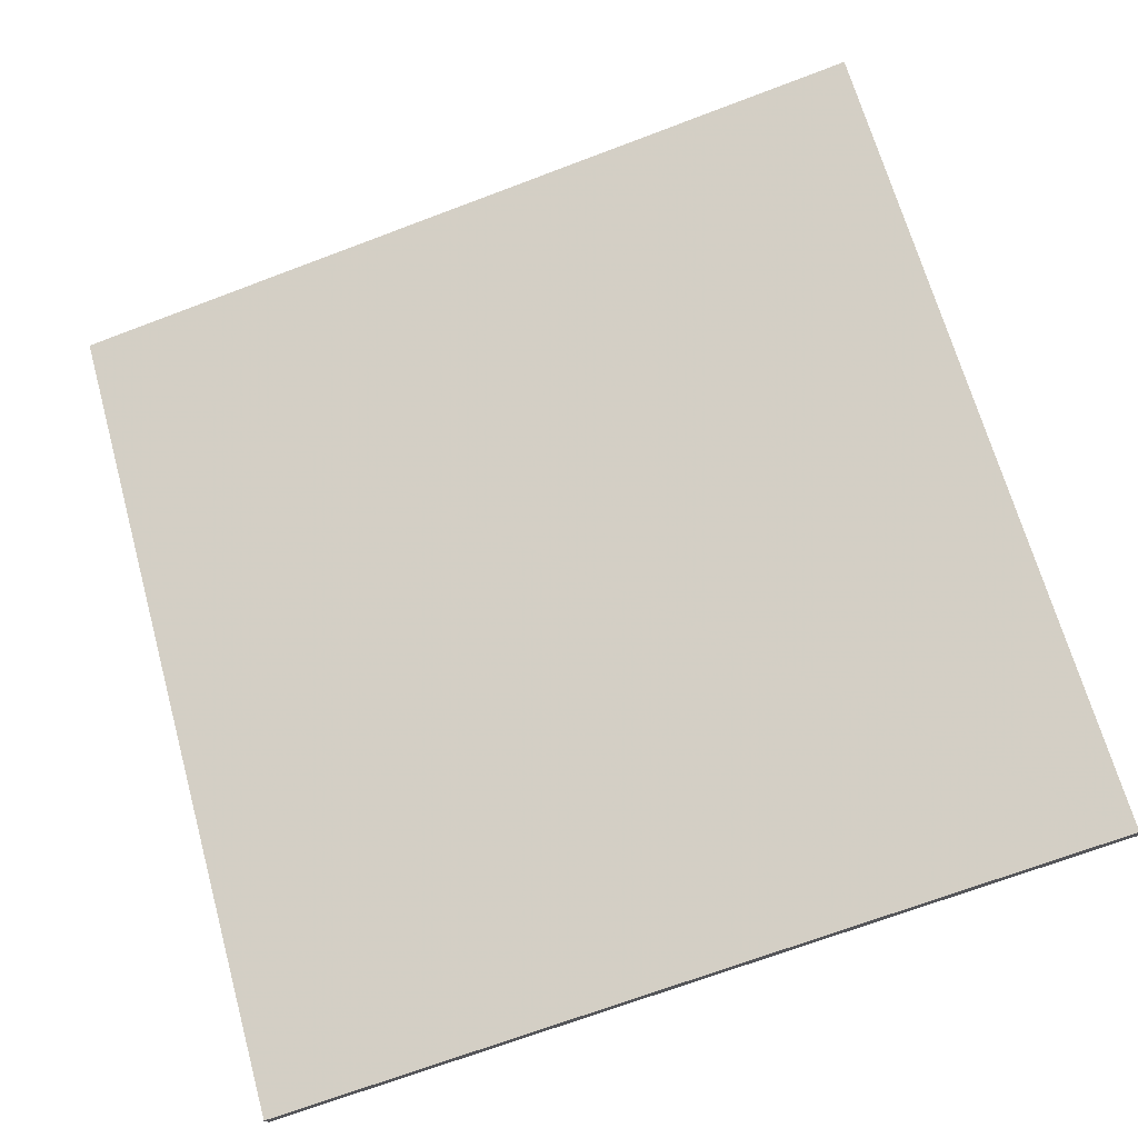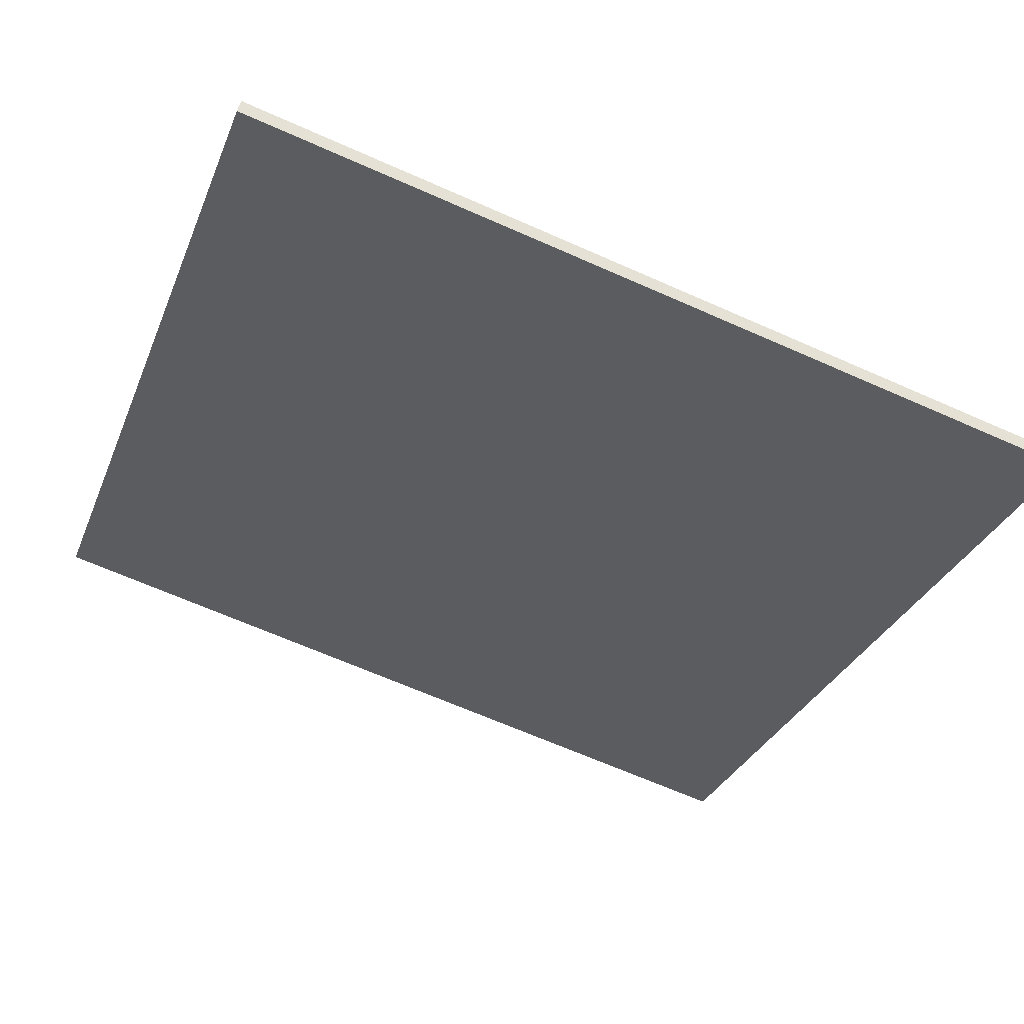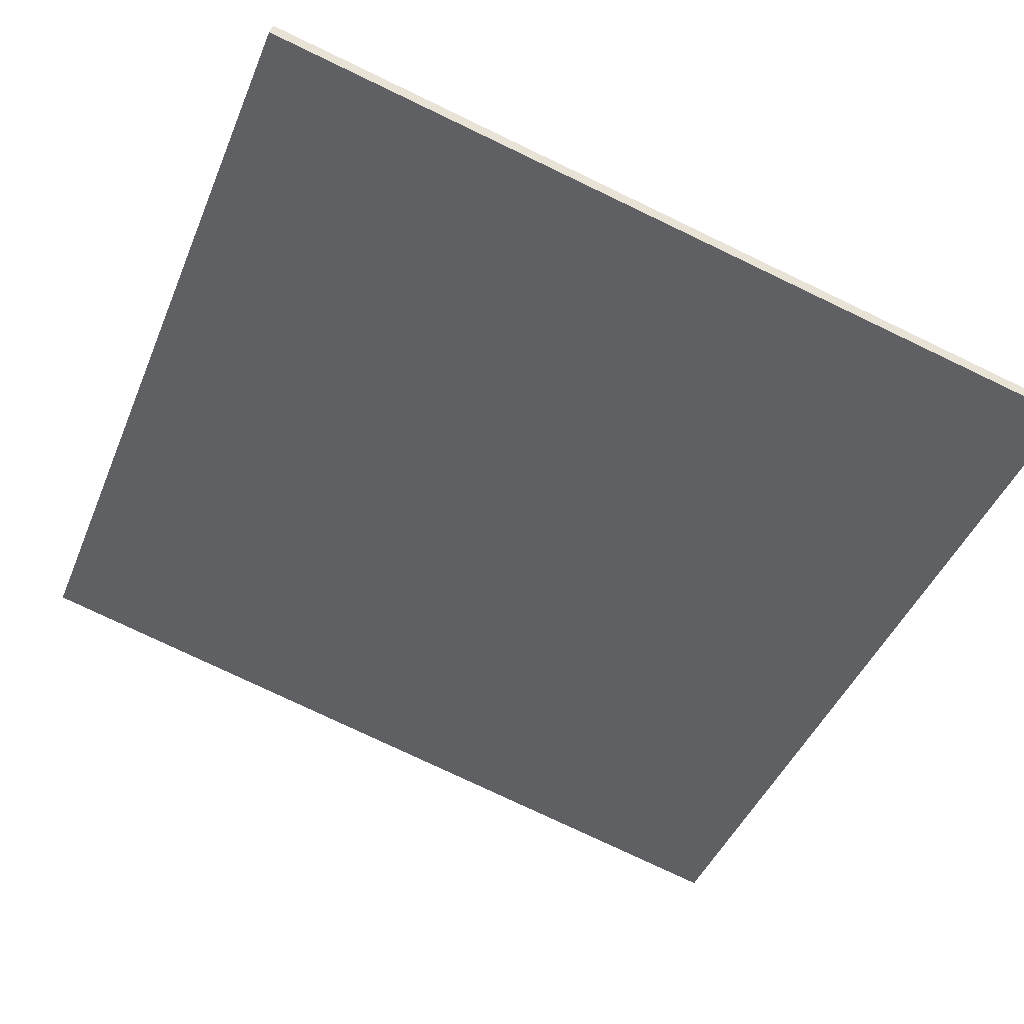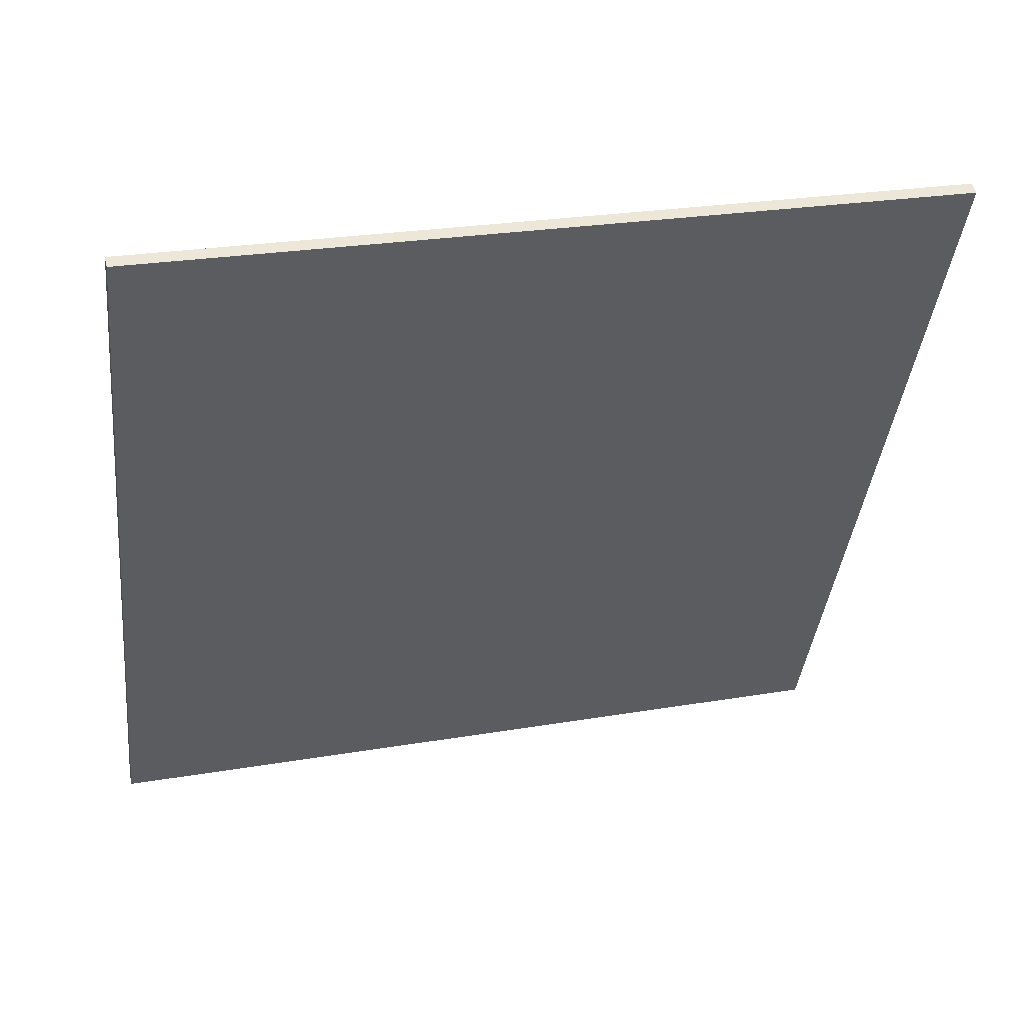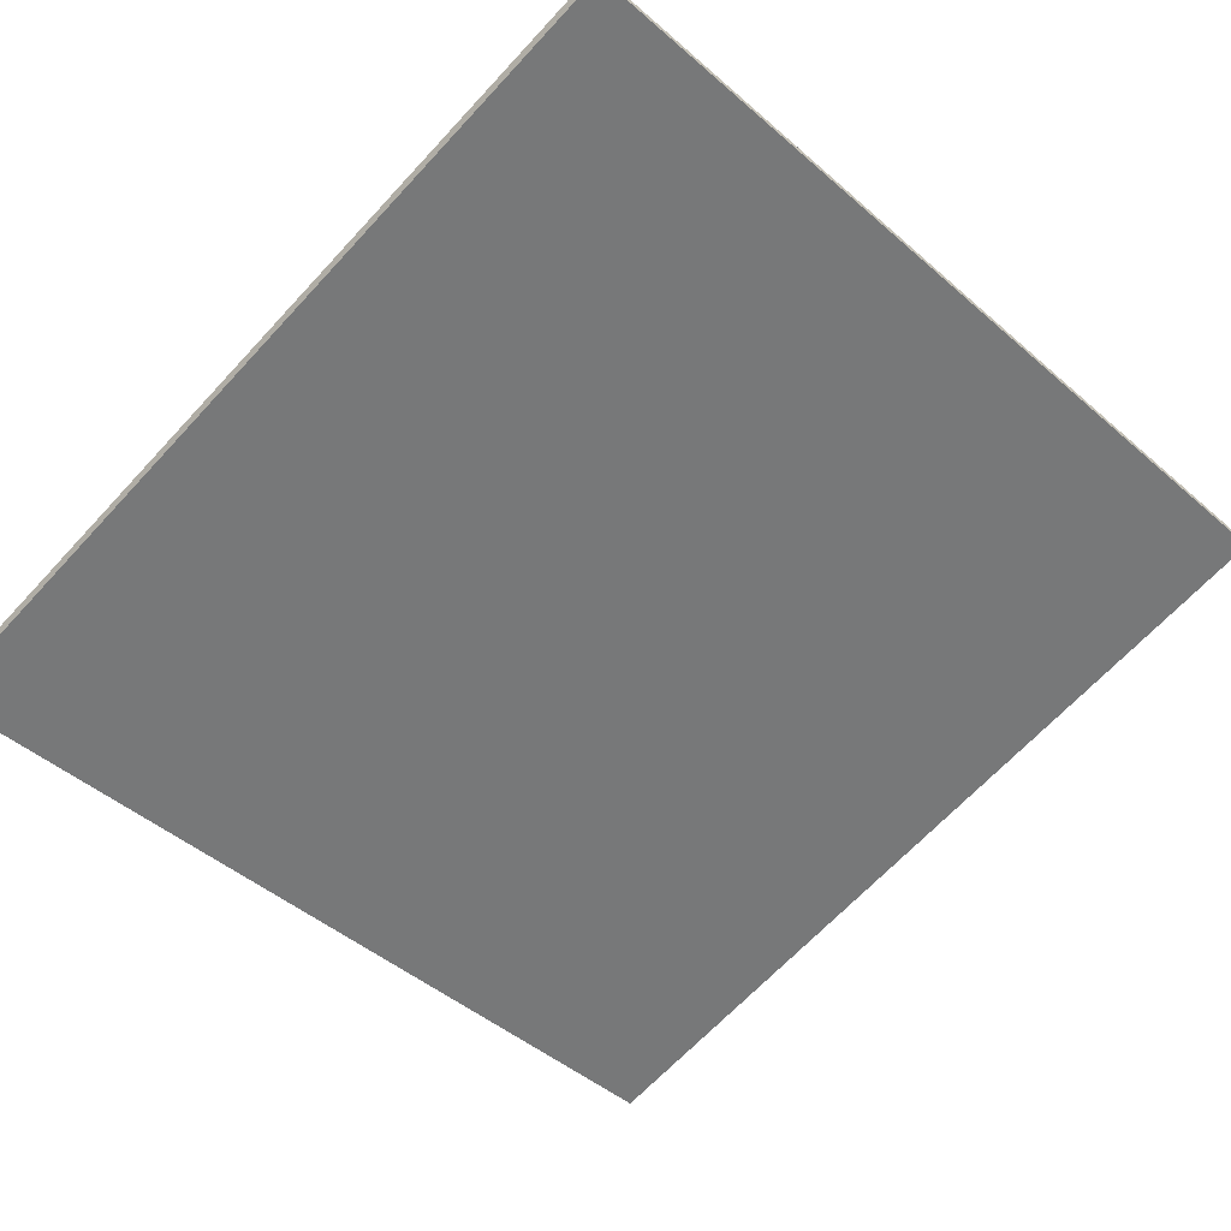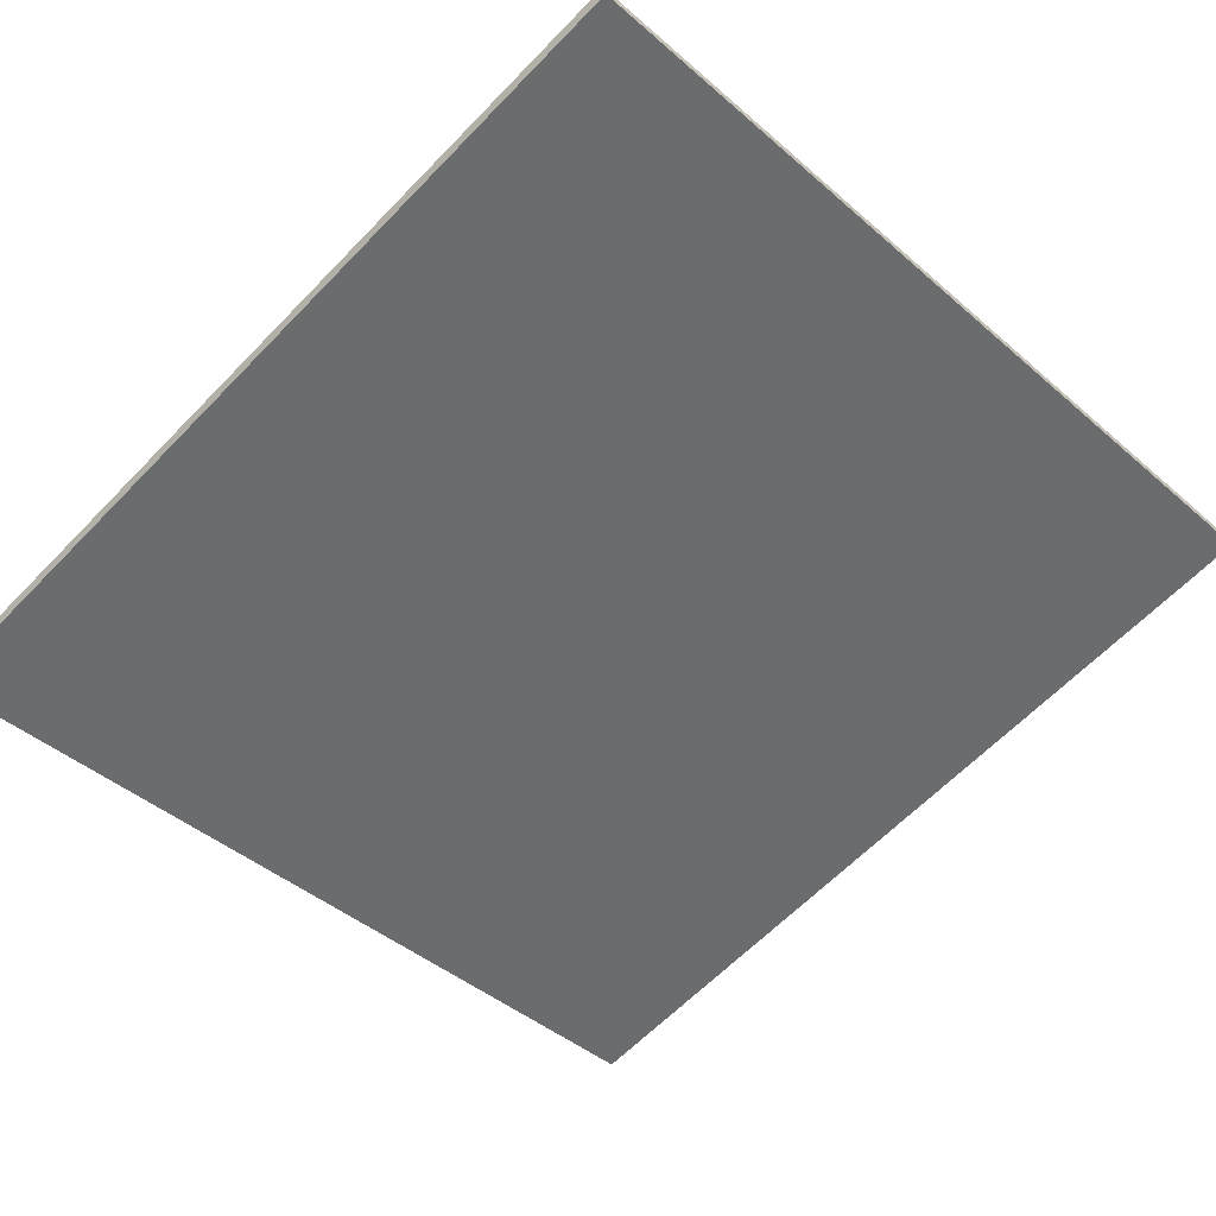
<metadata>
{"format":"obj","ext":"obj","renderer":"f3d","projection":"perspective","resolution":1024,"background":"white","views":[{"elev":67.3,"azim":-15.5,"up":"+Y"},{"elev":-31.3,"azim":160.4,"up":"+Y"},{"elev":-44.6,"azim":158.4,"up":"+Y"},{"elev":-40.1,"azim":-6.3,"up":"+Y"},{"elev":-66.4,"azim":-42.8,"up":"+Y"},{"elev":-62.8,"azim":-43.9,"up":"+Y"}]}
</metadata>
<code>
v 63.92 16.5 -4.759
v 63.92 16.5 4.759
v 63.95 16.36 -4.759
v 63.95 16.36 4.759
v 73.16 18.77 -4.759
v 73.16 18.77 4.759
v 73.2 18.63 -4.759
v 73.2 18.63 4.759
f 1 3 4
f 4 2 1
f 5 6 8
f 8 7 5
f 1 2 6
f 6 5 1
f 3 7 8
f 8 4 3
f 1 5 7
f 7 3 1
f 2 4 8
f 8 6 2

</code>
